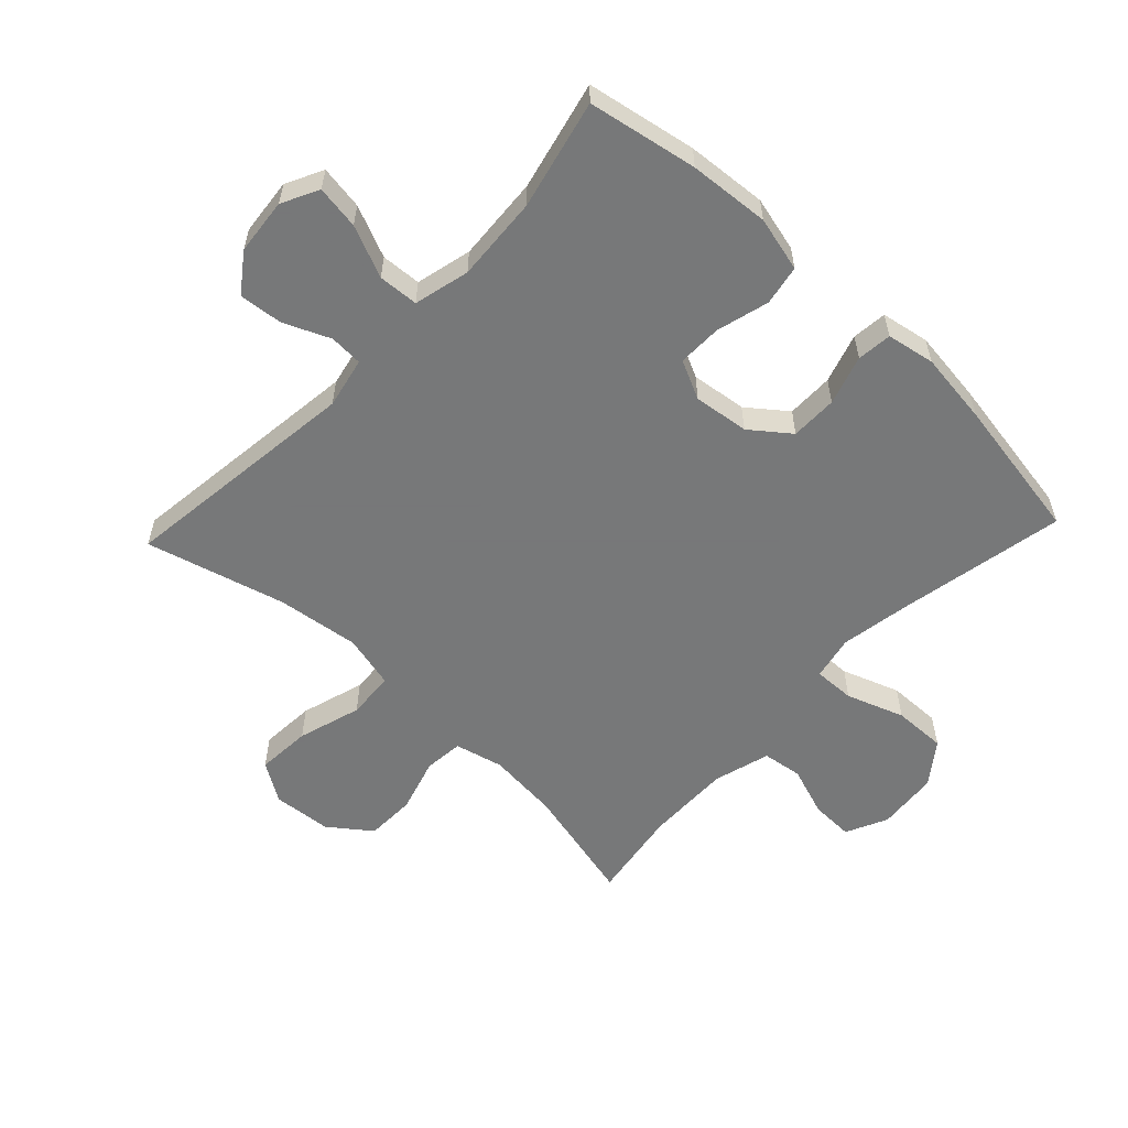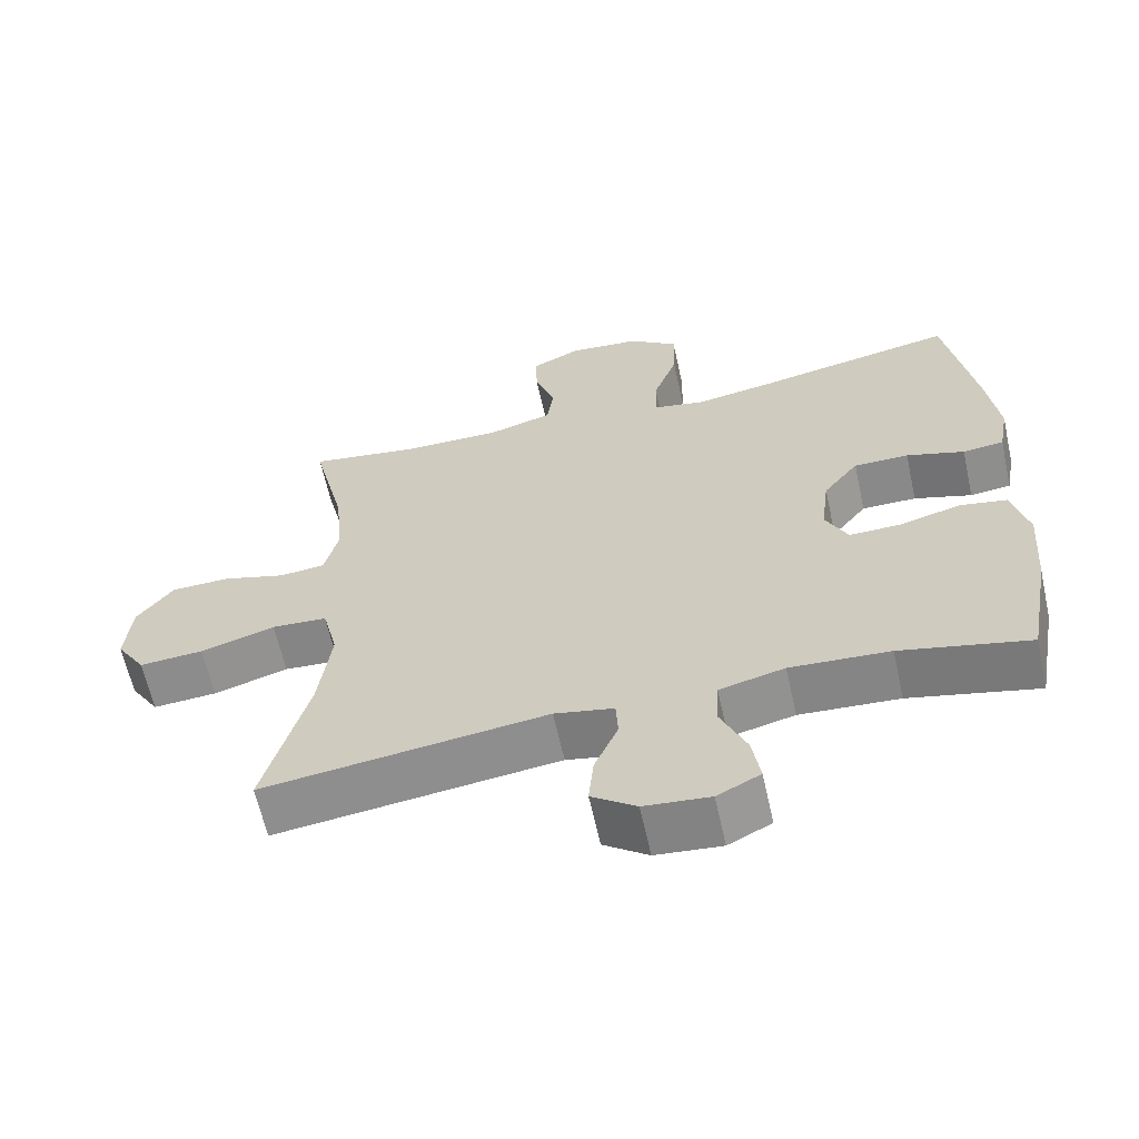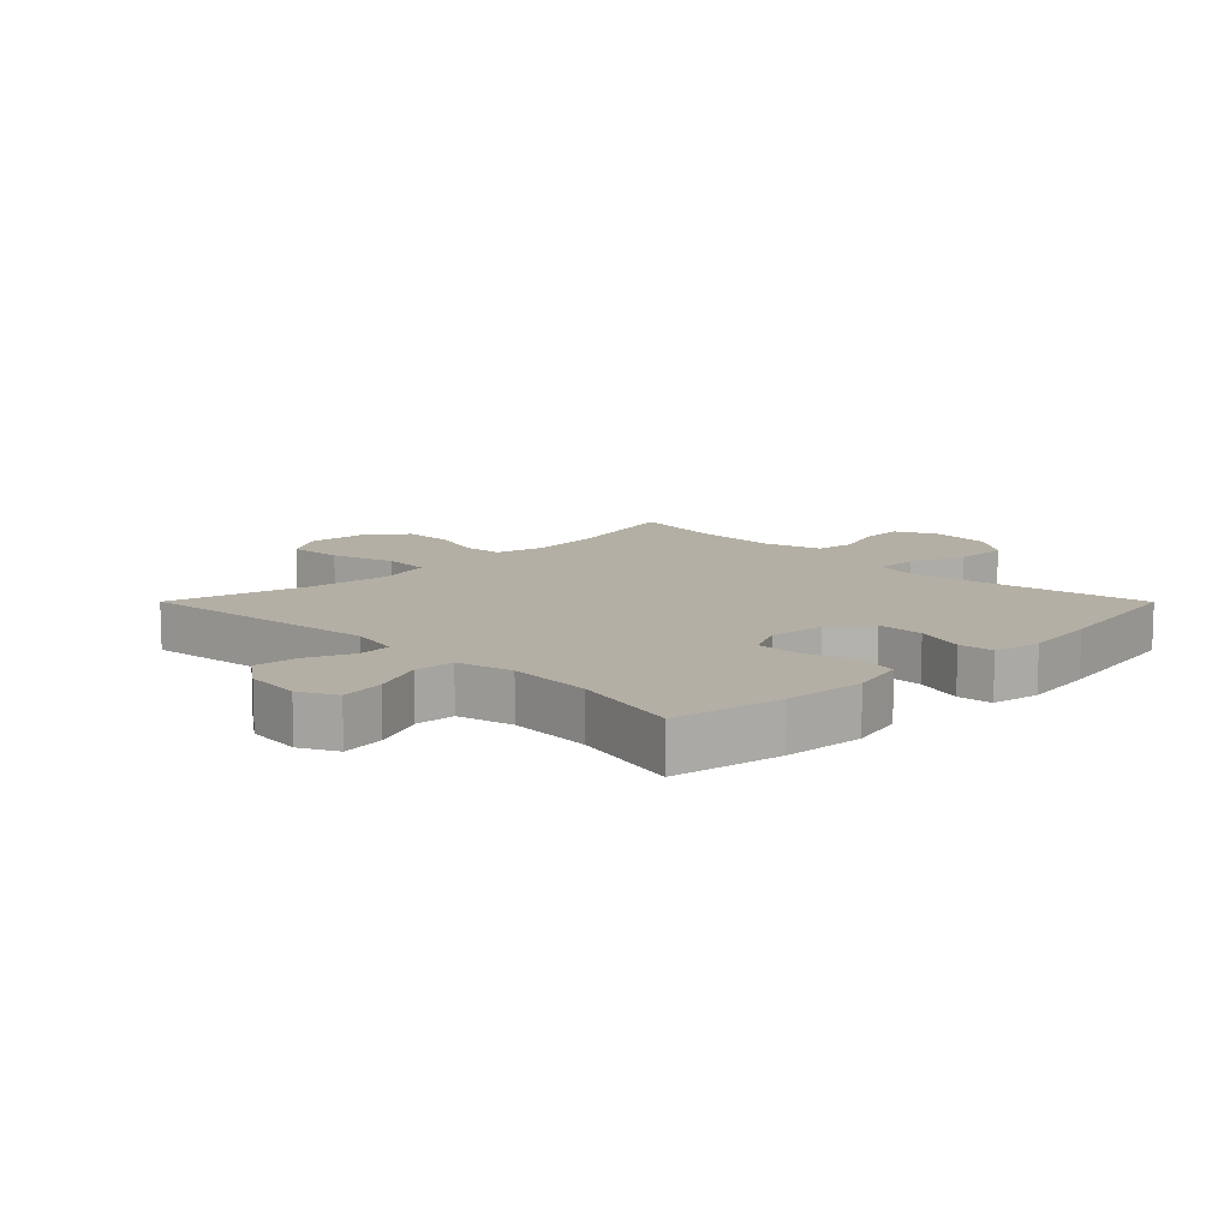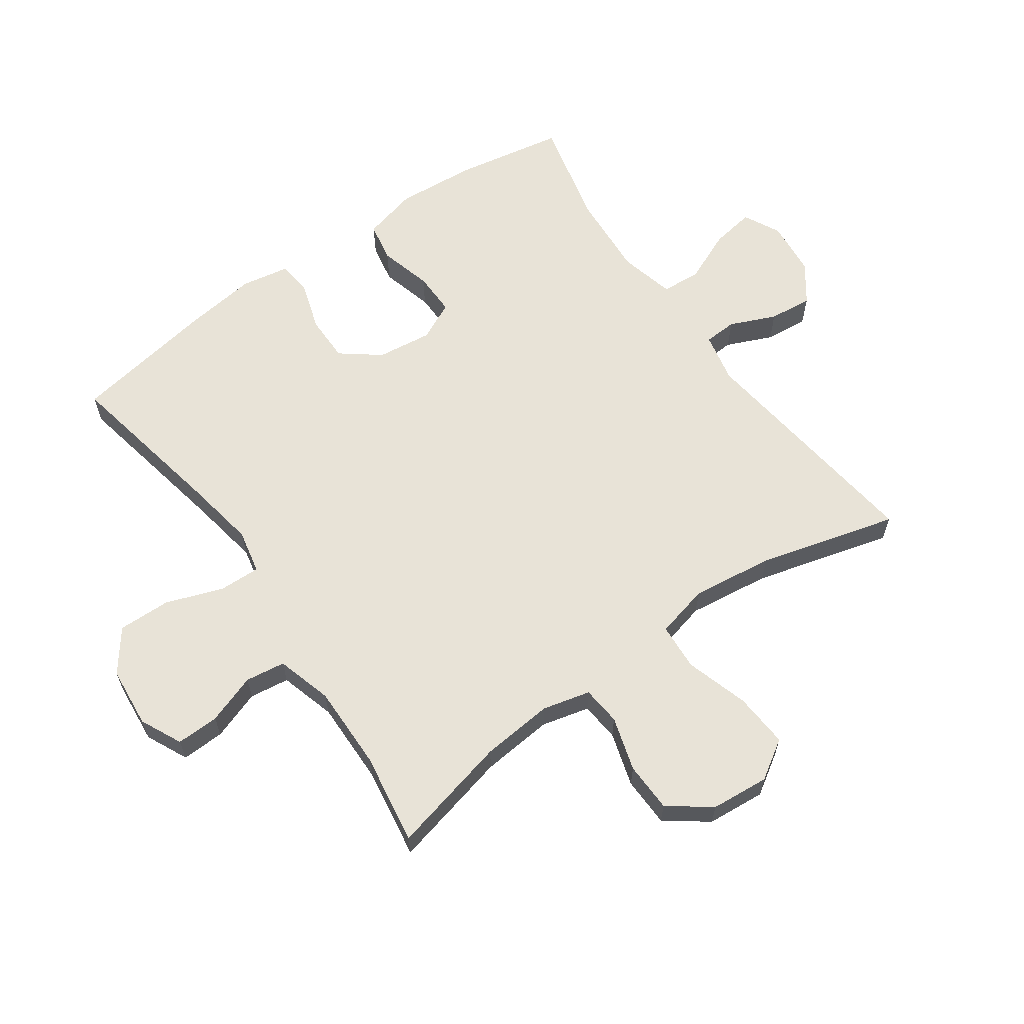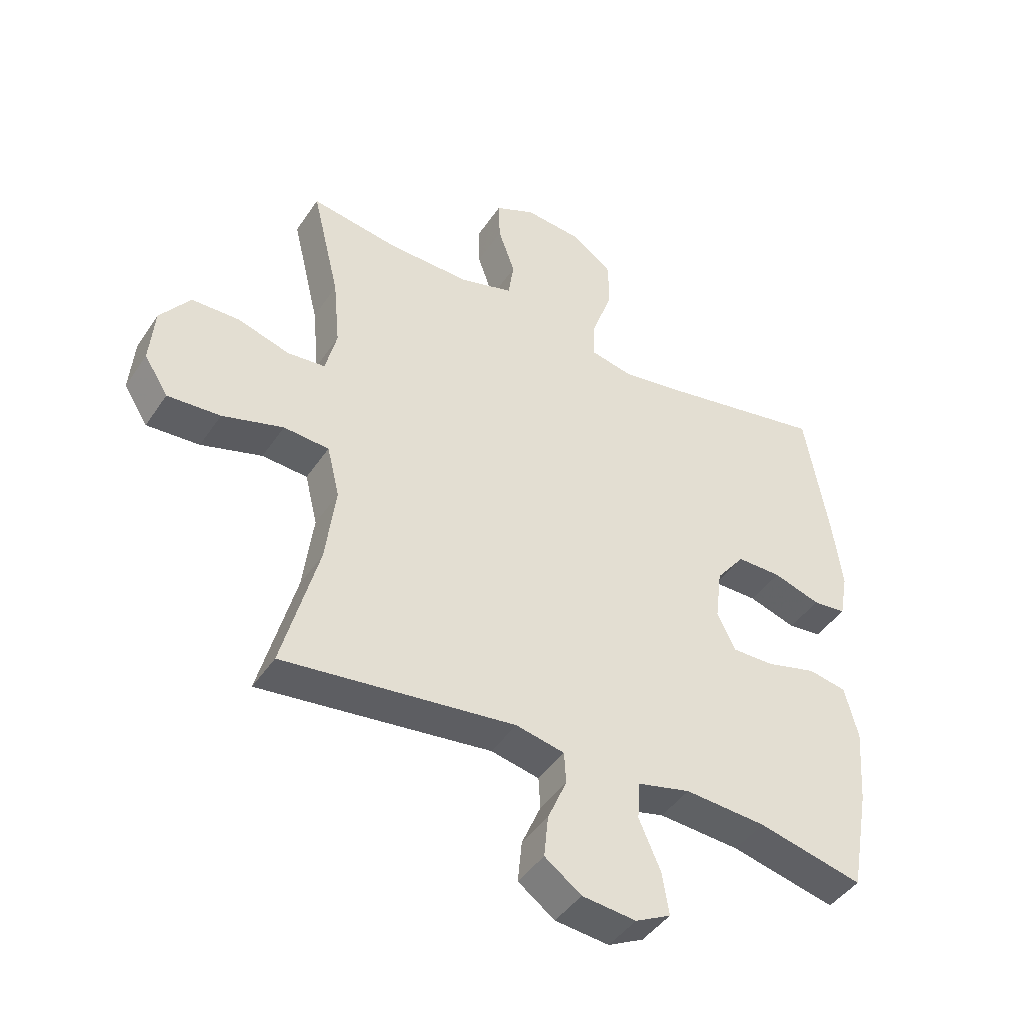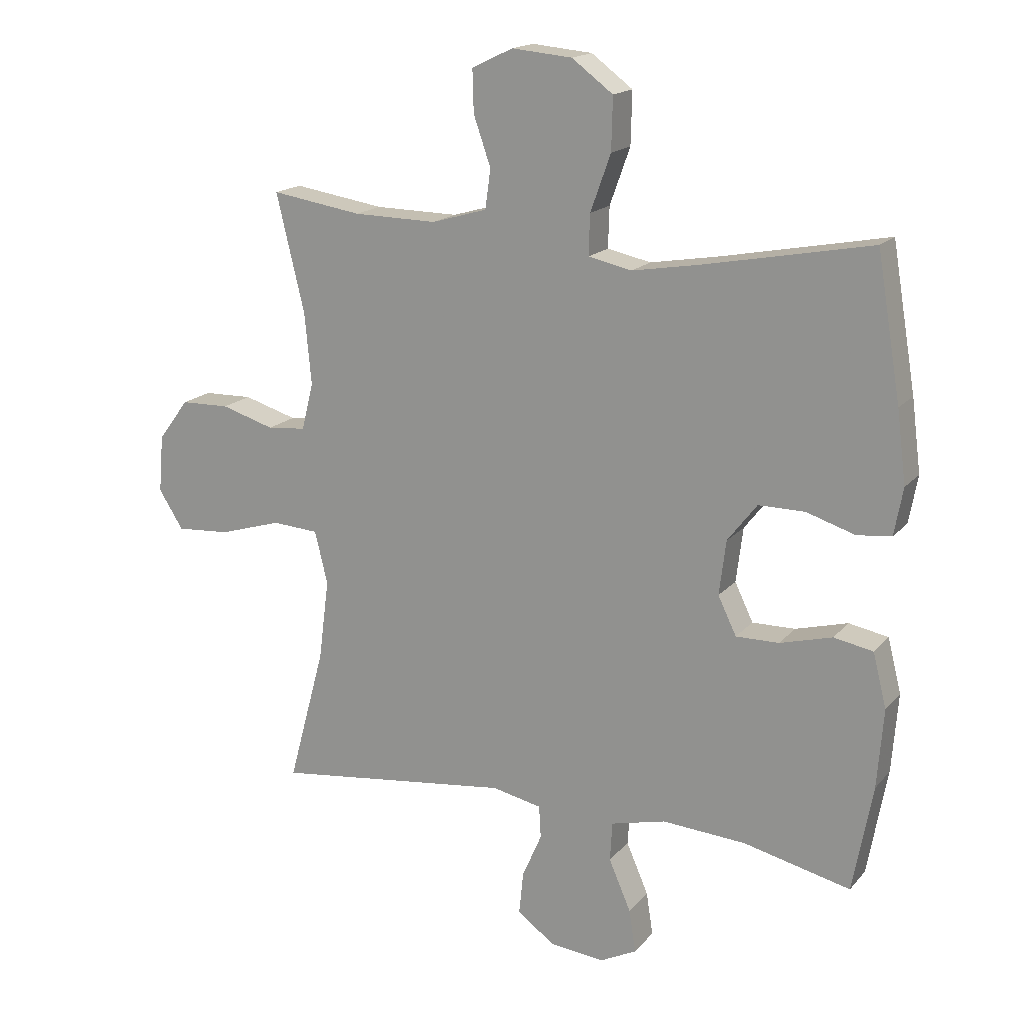
<metadata>
{"format":"obj","ext":"obj","renderer":"f3d","projection":"perspective","resolution":1024,"background":"white","views":[{"elev":-57.3,"azim":-133.3,"up":"+Y"},{"elev":-63.1,"azim":-167.5,"up":"+Z"},{"elev":11.3,"azim":-134.9,"up":"+Y"},{"elev":62.3,"azim":54.8,"up":"+Y"},{"elev":-44.2,"azim":148.4,"up":"+Z"},{"elev":17.1,"azim":-153.3,"up":"+Z"}]}
</metadata>
<code>
v 0.5 0.07 -0.5
v 0.112 0.07 -0.452
v 0.031 0.07 -0.469
v 0.028 0.07 -0.522
v 0.06 0.07 -0.596
v 0.067 0.07 -0.666
v 0.006 0.07 -0.71
v -0.084 0.07 -0.719
v -0.143 0.07 -0.689
v -0.132 0.07 -0.619
v -0.096 0.07 -0.536
v -0.1 0.07 -0.472
v -0.189 0.07 -0.45
v -0.325 0.07 -0.459
v -0.5 0.07 -0.5
v -0.532 0.07 -0.325
v -0.542 0.07 -0.196
v -0.52 0.07 -0.108
v -0.456 0.07 -0.096
v -0.371 0.07 -0.119
v -0.301 0.07 -0.12
v -0.271 0.07 -0.058
v -0.282 0.07 0.031
v -0.33 0.07 0.093
v -0.405 0.07 0.093
v -0.484 0.07 0.068
v -0.54 0.07 0.074
v -0.554 0.07 0.151
v -0.539 0.07 0.268
v -0.5 0.07 0.5
v -0.231 0.07 0.448
v -0.119 0.07 0.429
v -0.048 0.07 0.444
v -0.05 0.07 0.51
v -0.083 0.07 0.602
v -0.085 0.07 0.687
v -0.018 0.07 0.737
v 0.08 0.07 0.746
v 0.147 0.07 0.714
v 0.145 0.07 0.645
v 0.117 0.07 0.565
v 0.126 0.07 0.501
v 0.216 0.07 0.475
v 0.352 0.07 0.477
v 0.5 0.07 0.5
v 0.454 0.07 0.308
v 0.443 0.07 0.192
v 0.462 0.07 0.115
v 0.525 0.07 0.109
v 0.612 0.07 0.135
v 0.692 0.07 0.133
v 0.742 0.07 0.066
v 0.75 0.07 -0.028
v 0.71 0.07 -0.091
v 0.622 0.07 -0.085
v 0.52 0.07 -0.054
v 0.444 0.07 -0.059
v 0.423 0.07 -0.145
v 0.44 0.07 -0.277
v 0.5 0 -0.5
v 0.112 0 -0.452
v 0.031 0 -0.469
v 0.028 0 -0.522
v 0.06 0 -0.596
v 0.067 0 -0.666
v 0.006 0 -0.71
v -0.084 0 -0.719
v -0.143 0 -0.689
v -0.132 0 -0.619
v -0.096 0 -0.536
v -0.1 0 -0.472
v -0.189 0 -0.45
v -0.325 0 -0.459
v -0.5 0 -0.5
v -0.532 0 -0.325
v -0.542 0 -0.196
v -0.52 0 -0.108
v -0.456 0 -0.096
v -0.371 0 -0.119
v -0.301 0 -0.12
v -0.271 0 -0.058
v -0.282 0 0.031
v -0.33 0 0.093
v -0.405 0 0.093
v -0.484 0 0.068
v -0.54 0 0.074
v -0.554 0 0.151
v -0.539 0 0.268
v -0.5 0 0.5
v -0.231 0 0.448
v -0.119 0 0.429
v -0.048 0 0.444
v -0.05 0 0.51
v -0.083 0 0.602
v -0.085 0 0.687
v -0.018 0 0.737
v 0.08 0 0.746
v 0.147 0 0.714
v 0.145 0 0.645
v 0.117 0 0.565
v 0.126 0 0.501
v 0.216 0 0.475
v 0.352 0 0.477
v 0.5 0 0.5
v 0.454 0 0.308
v 0.443 0 0.192
v 0.462 0 0.115
v 0.525 0 0.109
v 0.612 0 0.135
v 0.692 0 0.133
v 0.742 0 0.066
v 0.75 0 -0.028
v 0.71 0 -0.091
v 0.622 0 -0.085
v 0.52 0 -0.054
v 0.444 0 -0.059
v 0.423 0 -0.145
v 0.44 0 -0.277
f 53 54 55 56
f 53 56 57
f 52 53 57
f 49 50 51 52
f 48 49 52 57
f 47 48 57 58
f 44 45 46
f 43 44 46 47
f 42 43 47 58
f 38 39 40 41
f 38 41 42
f 37 38 42
f 34 35 36 37
f 33 34 37 42
f 28 29 30 31
f 28 31 32
f 25 26 27 28
f 24 25 28 32
f 23 24 32 33
f 17 18 19 20
f 17 20 21
f 14 15 16 17
f 13 14 17 21
f 12 13 21 22
f 8 9 10 11
f 8 11 12
f 7 8 12
f 4 5 6 7
f 3 4 7 12
f 2 3 12 22
f 59 1 2 22
f 33 42 58 59
f 22 23 33 59
f 115 114 113 112
f 116 115 112
f 116 112 111
f 111 110 109 108
f 116 111 108 107
f 117 116 107 106
f 105 104 103
f 106 105 103 102
f 117 106 102 101
f 100 99 98 97
f 101 100 97
f 101 97 96
f 96 95 94 93
f 101 96 93 92
f 90 89 88 87
f 91 90 87
f 87 86 85 84
f 91 87 84 83
f 92 91 83 82
f 79 78 77 76
f 80 79 76
f 76 75 74 73
f 80 76 73 72
f 81 80 72 71
f 70 69 68 67
f 71 70 67
f 71 67 66
f 66 65 64 63
f 71 66 63 62
f 81 71 62 61
f 81 61 60 118
f 118 117 101 92
f 118 92 82 81
f 1 60 61 2
f 2 61 62 3
f 3 62 63 4
f 4 63 64 5
f 5 64 65 6
f 6 65 66 7
f 7 66 67 8
f 8 67 68 9
f 9 68 69 10
f 10 69 70 11
f 11 70 71 12
f 12 71 72 13
f 13 72 73 14
f 14 73 74 15
f 15 74 75 16
f 16 75 76 17
f 17 76 77 18
f 18 77 78 19
f 19 78 79 20
f 20 79 80 21
f 21 80 81 22
f 22 81 82 23
f 23 82 83 24
f 24 83 84 25
f 25 84 85 26
f 26 85 86 27
f 27 86 87 28
f 28 87 88 29
f 29 88 89 30
f 30 89 90 31
f 31 90 91 32
f 32 91 92 33
f 33 92 93 34
f 34 93 94 35
f 35 94 95 36
f 36 95 96 37
f 37 96 97 38
f 38 97 98 39
f 39 98 99 40
f 40 99 100 41
f 41 100 101 42
f 42 101 102 43
f 43 102 103 44
f 44 103 104 45
f 45 104 105 46
f 46 105 106 47
f 47 106 107 48
f 48 107 108 49
f 49 108 109 50
f 50 109 110 51
f 51 110 111 52
f 52 111 112 53
f 53 112 113 54
f 54 113 114 55
f 55 114 115 56
f 56 115 116 57
f 57 116 117 58
f 58 117 118 59
f 59 118 60 1

</code>
